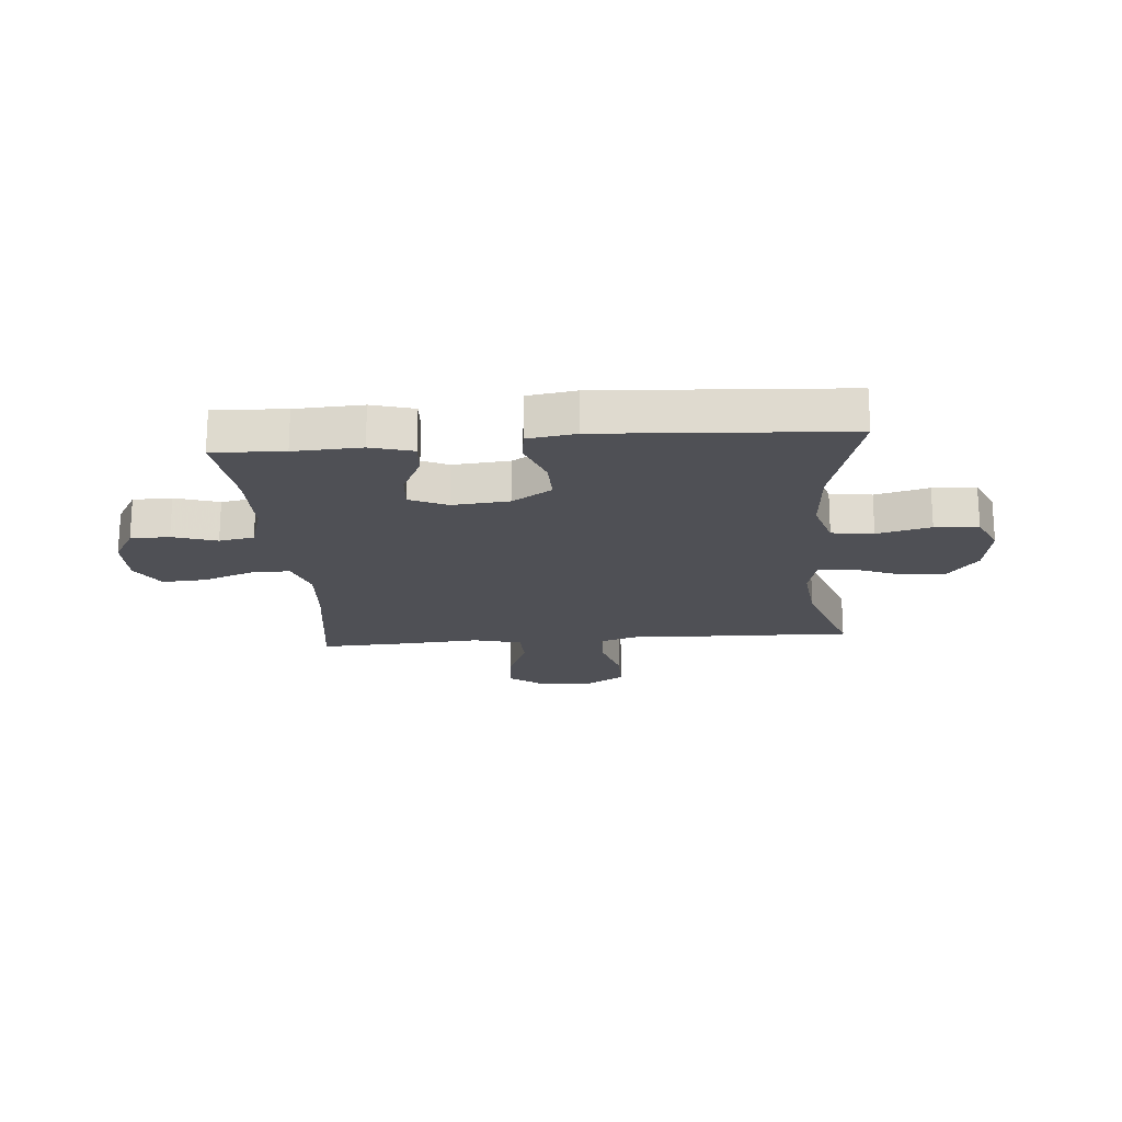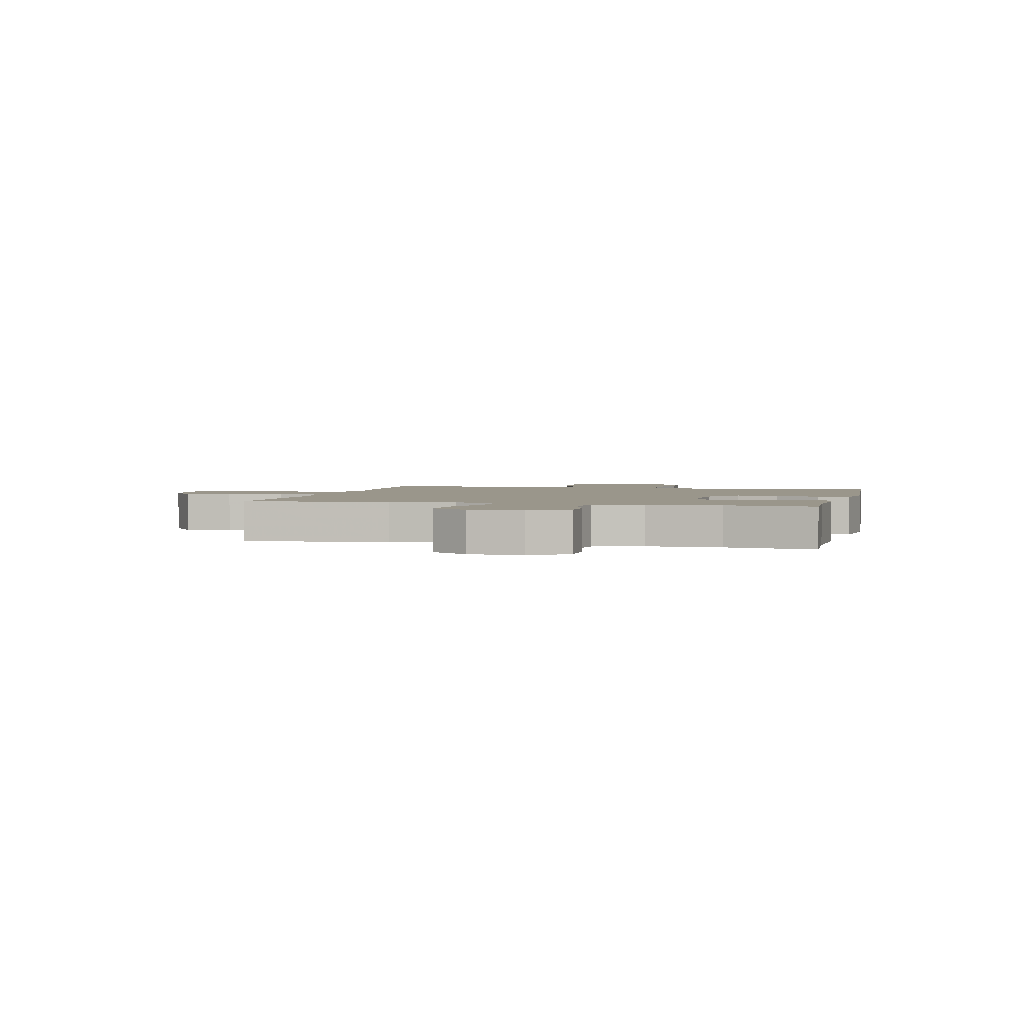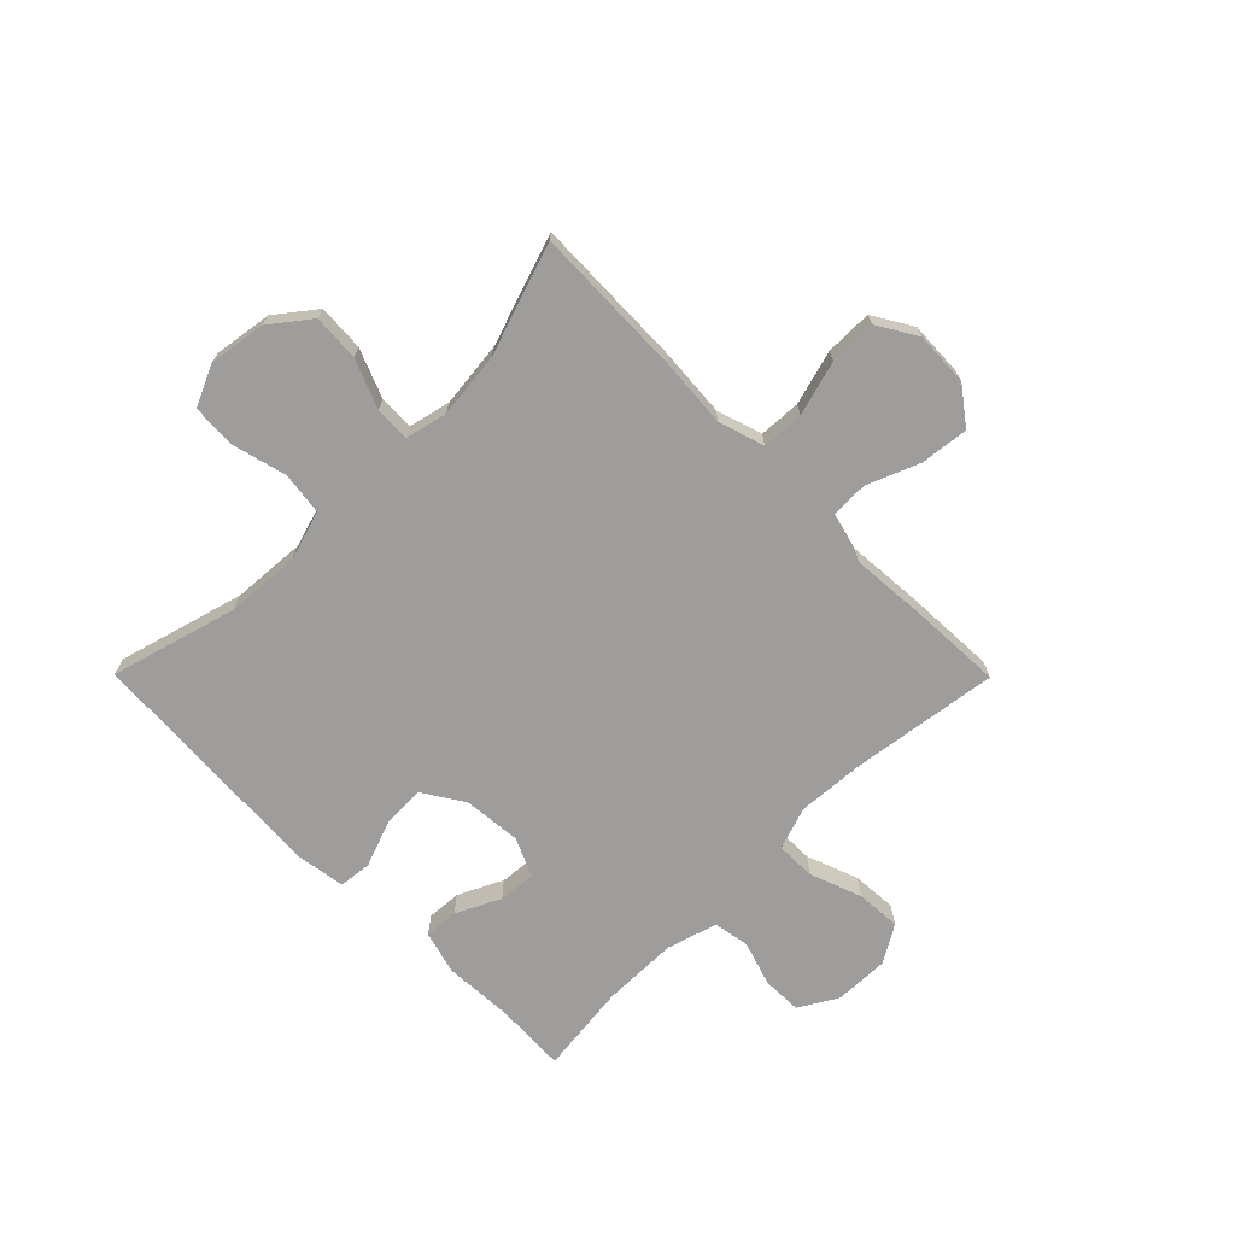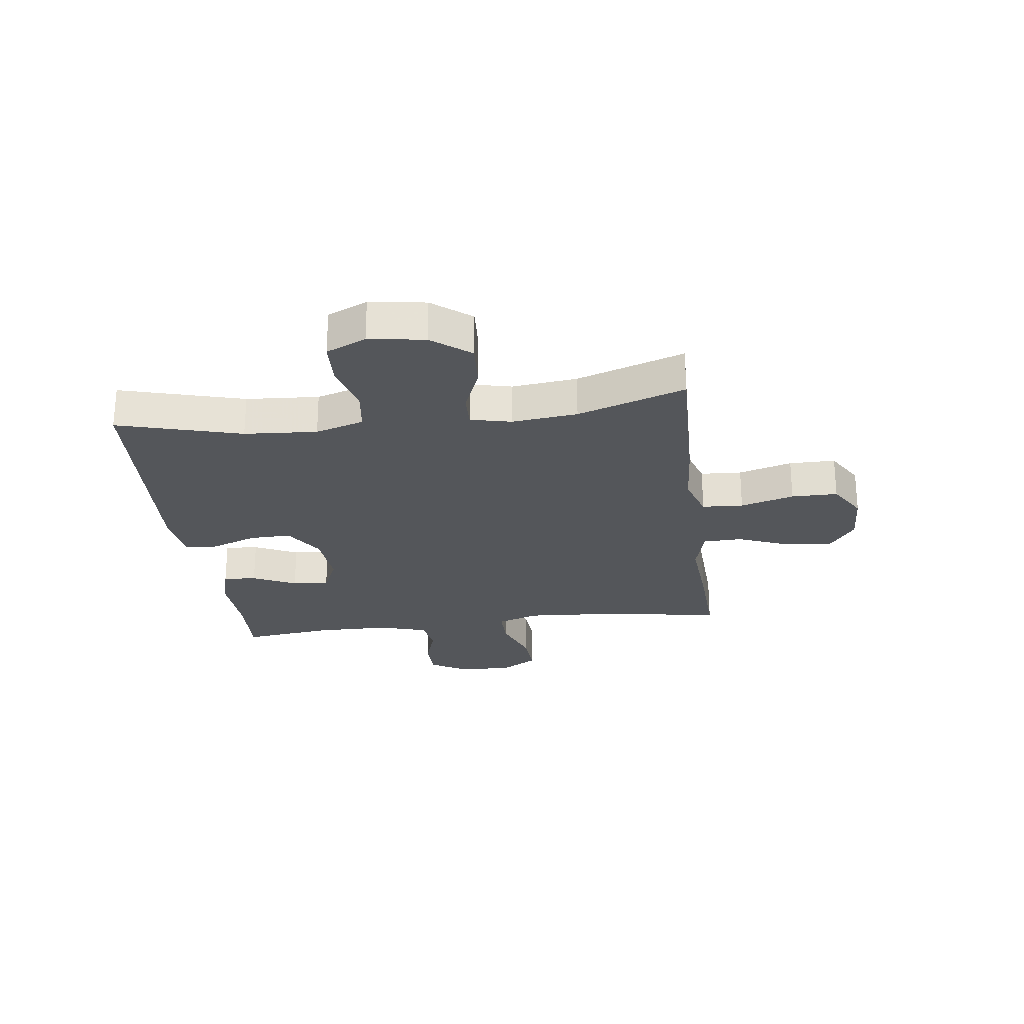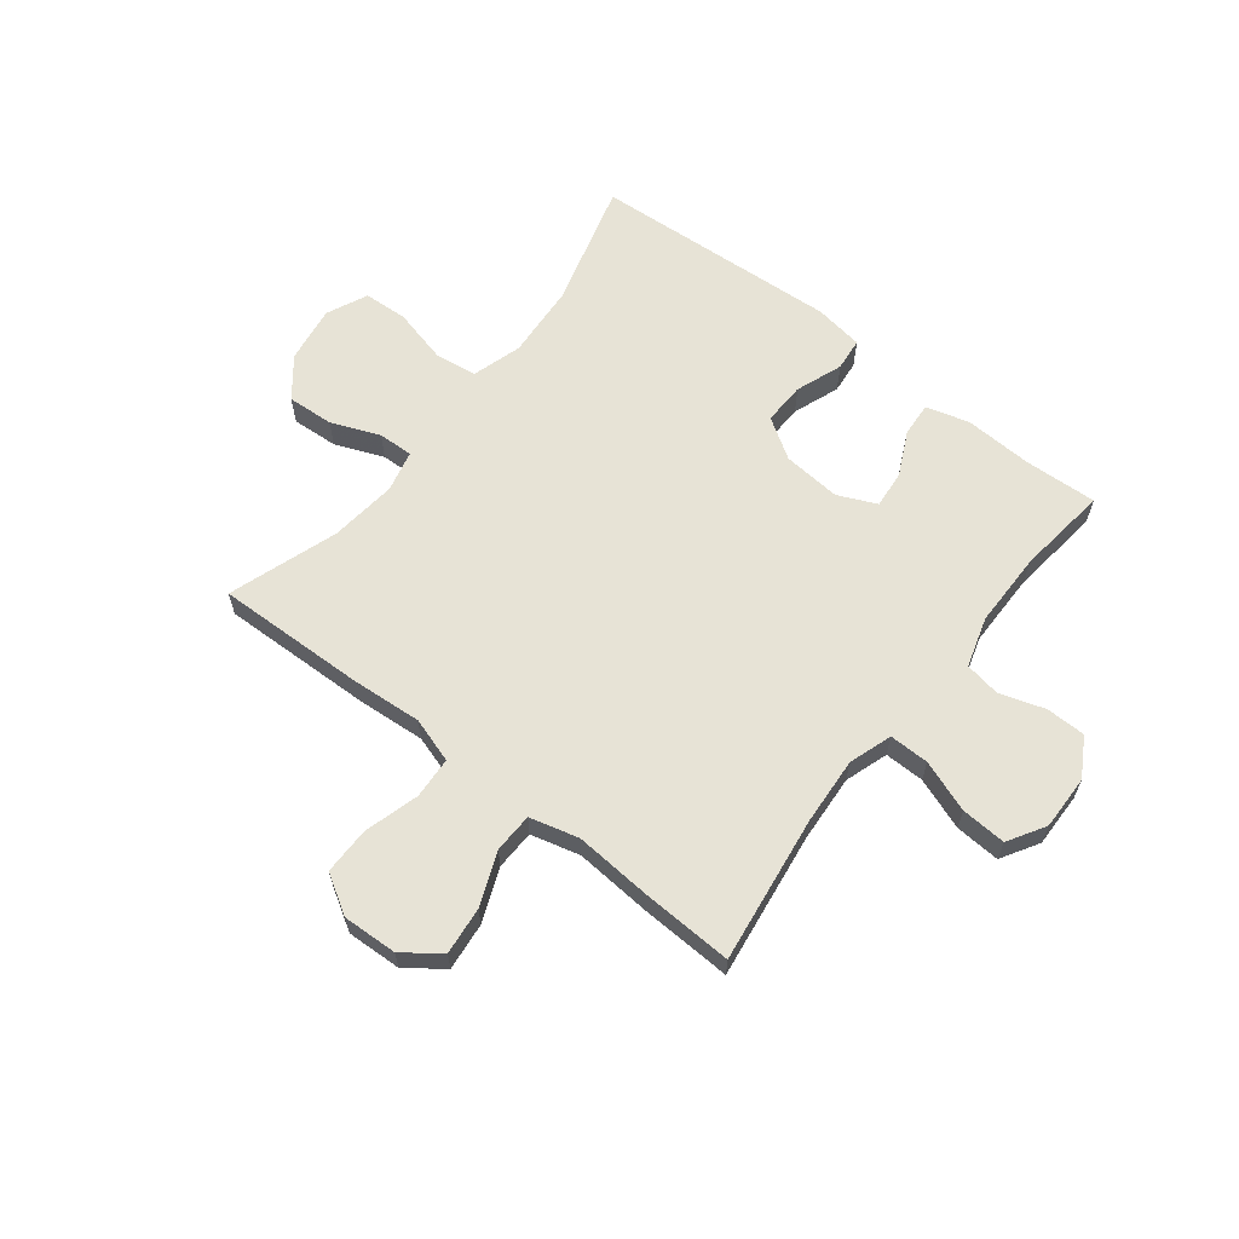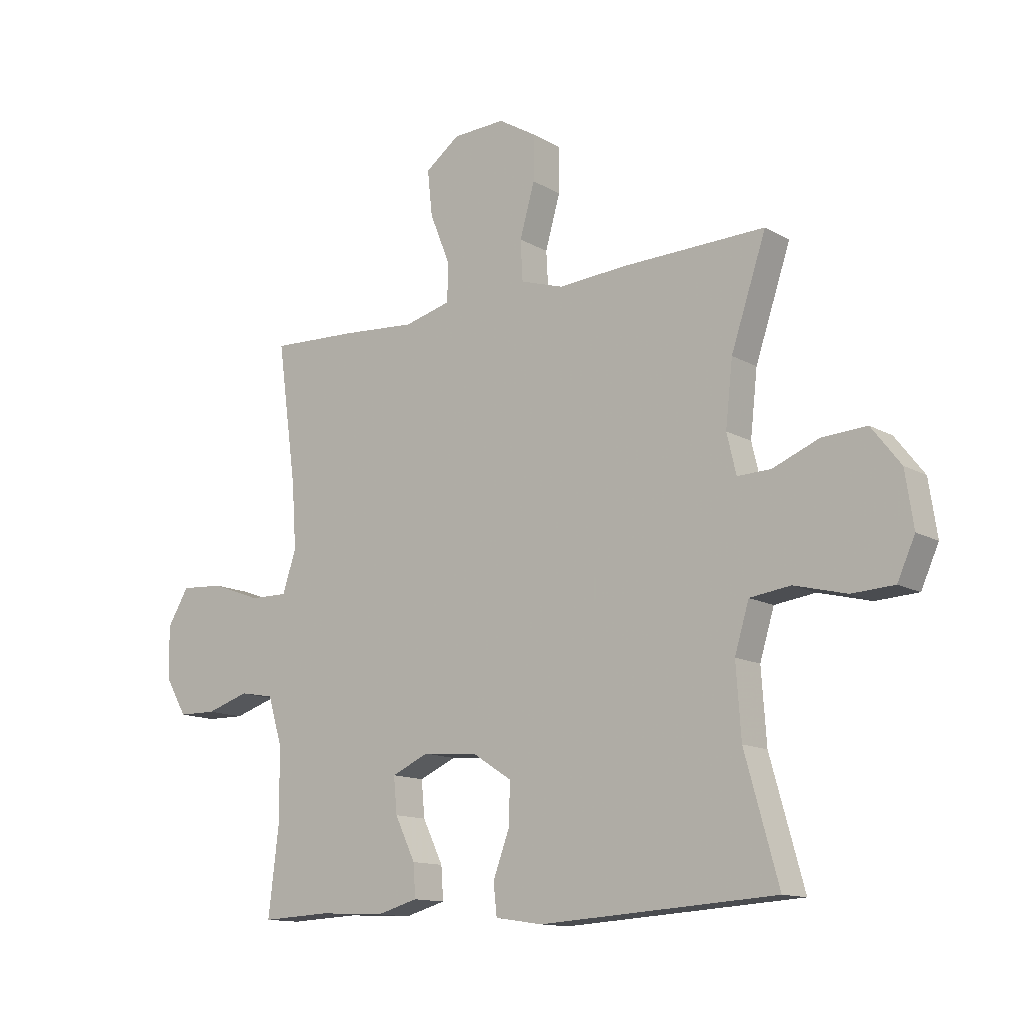
<metadata>
{"format":"obj","ext":"obj","renderer":"f3d","projection":"perspective","resolution":1024,"background":"white","views":[{"elev":-19.4,"azim":-175.3,"up":"+Y"},{"elev":2.4,"azim":103.9,"up":"+Y"},{"elev":-70.4,"azim":-45.2,"up":"+Y"},{"elev":-25.5,"azim":-82.6,"up":"+Y"},{"elev":62.7,"azim":38.0,"up":"+Y"},{"elev":-13.0,"azim":-142.2,"up":"+Z"}]}
</metadata>
<code>
v -0.5 0.07 0.5
v -0.236 0.07 0.493
v -0.116 0.07 0.484
v -0.037 0.07 0.509
v -0.033 0.07 0.582
v -0.06 0.07 0.677
v -0.06 0.07 0.759
v 0.008 0.07 0.8
v 0.103 0.07 0.796
v 0.166 0.07 0.749
v 0.157 0.07 0.666
v 0.12 0.07 0.574
v 0.122 0.07 0.505
v 0.207 0.07 0.483
v 0.34 0.07 0.493
v 0.5 0.07 0.5
v 0.465 0.07 0.245
v 0.457 0.07 0.127
v 0.482 0.07 0.052
v 0.551 0.07 0.053
v 0.641 0.07 0.086
v 0.719 0.07 0.091
v 0.758 0.07 0.026
v 0.756 0.07 -0.069
v 0.717 0.07 -0.136
v 0.648 0.07 -0.137
v 0.57 0.07 -0.112
v 0.508 0.07 -0.123
v 0.482 0.07 -0.21
v 0.481 0.07 -0.341
v 0.5 0.07 -0.5
v 0.374 0.07 -0.494
v 0.255 0.07 -0.5
v 0.18 0.07 -0.479
v 0.184 0.07 -0.42
v 0.221 0.07 -0.343
v 0.227 0.07 -0.278
v 0.16 0.07 -0.248
v 0.059 0.07 -0.257
v -0.011 0.07 -0.302
v -0.009 0.07 -0.376
v 0.021 0.07 -0.457
v 0.015 0.07 -0.514
v -0.071 0.07 -0.527
v -0.5 0.07 -0.5
v -0.439 0.07 -0.281
v -0.43 0.07 -0.152
v -0.456 0.07 -0.066
v -0.53 0.07 -0.056
v -0.625 0.07 -0.08
v -0.702 0.07 -0.076
v -0.734 0.07 -0.005
v -0.719 0.07 0.094
v -0.666 0.07 0.162
v -0.585 0.07 0.157
v -0.501 0.07 0.123
v -0.44 0.07 0.121
v -0.423 0.07 0.193
v -0.436 0.07 0.309
v -0.5 0 0.5
v -0.236 0 0.493
v -0.116 0 0.484
v -0.037 0 0.509
v -0.033 0 0.582
v -0.06 0 0.677
v -0.06 0 0.759
v 0.008 0 0.8
v 0.103 0 0.796
v 0.166 0 0.749
v 0.157 0 0.666
v 0.12 0 0.574
v 0.122 0 0.505
v 0.207 0 0.483
v 0.34 0 0.493
v 0.5 0 0.5
v 0.465 0 0.245
v 0.457 0 0.127
v 0.482 0 0.052
v 0.551 0 0.053
v 0.641 0 0.086
v 0.719 0 0.091
v 0.758 0 0.026
v 0.756 0 -0.069
v 0.717 0 -0.136
v 0.648 0 -0.137
v 0.57 0 -0.112
v 0.508 0 -0.123
v 0.482 0 -0.21
v 0.481 0 -0.341
v 0.5 0 -0.5
v 0.374 0 -0.494
v 0.255 0 -0.5
v 0.18 0 -0.479
v 0.184 0 -0.42
v 0.221 0 -0.343
v 0.227 0 -0.278
v 0.16 0 -0.248
v 0.059 0 -0.257
v -0.011 0 -0.302
v -0.009 0 -0.376
v 0.021 0 -0.457
v 0.015 0 -0.514
v -0.071 0 -0.527
v -0.5 0 -0.5
v -0.439 0 -0.281
v -0.43 0 -0.152
v -0.456 0 -0.066
v -0.53 0 -0.056
v -0.625 0 -0.08
v -0.702 0 -0.076
v -0.734 0 -0.005
v -0.719 0 0.094
v -0.666 0 0.162
v -0.585 0 0.157
v -0.501 0 0.123
v -0.44 0 0.121
v -0.423 0 0.193
v -0.436 0 0.309
f 53 54 55 56
f 53 56 57
f 52 53 57
f 49 50 51 52
f 48 49 52 57
f 47 48 57 58
f 43 44 45 46
f 41 42 43 46
f 40 41 46 47
f 39 40 47 58
f 33 34 35 36
f 32 33 36 37
f 30 31 32 37
f 29 30 37 38
f 24 25 26 27
f 24 27 28
f 23 24 28
f 20 21 22 23
f 19 20 23 28
f 18 19 28 29
f 14 15 16 17
f 13 14 17 18
f 9 10 11 12
f 9 12 13
f 8 9 13
f 5 6 7 8
f 4 5 8 13
f 3 4 13 18
f 59 1 2 3
f 38 39 58 59
f 29 38 59
f 3 18 29 59
f 115 114 113 112
f 116 115 112
f 116 112 111
f 111 110 109 108
f 116 111 108 107
f 117 116 107 106
f 105 104 103 102
f 105 102 101 100
f 106 105 100 99
f 117 106 99 98
f 95 94 93 92
f 96 95 92 91
f 96 91 90 89
f 97 96 89 88
f 86 85 84 83
f 87 86 83
f 87 83 82
f 82 81 80 79
f 87 82 79 78
f 88 87 78 77
f 76 75 74 73
f 77 76 73 72
f 71 70 69 68
f 72 71 68
f 72 68 67
f 67 66 65 64
f 72 67 64 63
f 77 72 63 62
f 62 61 60 118
f 118 117 98 97
f 118 97 88
f 118 88 77 62
f 1 60 61 2
f 2 61 62 3
f 3 62 63 4
f 4 63 64 5
f 5 64 65 6
f 6 65 66 7
f 7 66 67 8
f 8 67 68 9
f 9 68 69 10
f 10 69 70 11
f 11 70 71 12
f 12 71 72 13
f 13 72 73 14
f 14 73 74 15
f 15 74 75 16
f 16 75 76 17
f 17 76 77 18
f 18 77 78 19
f 19 78 79 20
f 20 79 80 21
f 21 80 81 22
f 22 81 82 23
f 23 82 83 24
f 24 83 84 25
f 25 84 85 26
f 26 85 86 27
f 27 86 87 28
f 28 87 88 29
f 29 88 89 30
f 30 89 90 31
f 31 90 91 32
f 32 91 92 33
f 33 92 93 34
f 34 93 94 35
f 35 94 95 36
f 36 95 96 37
f 37 96 97 38
f 38 97 98 39
f 39 98 99 40
f 40 99 100 41
f 41 100 101 42
f 42 101 102 43
f 43 102 103 44
f 44 103 104 45
f 45 104 105 46
f 46 105 106 47
f 47 106 107 48
f 48 107 108 49
f 49 108 109 50
f 50 109 110 51
f 51 110 111 52
f 52 111 112 53
f 53 112 113 54
f 54 113 114 55
f 55 114 115 56
f 56 115 116 57
f 57 116 117 58
f 58 117 118 59
f 59 118 60 1

</code>
